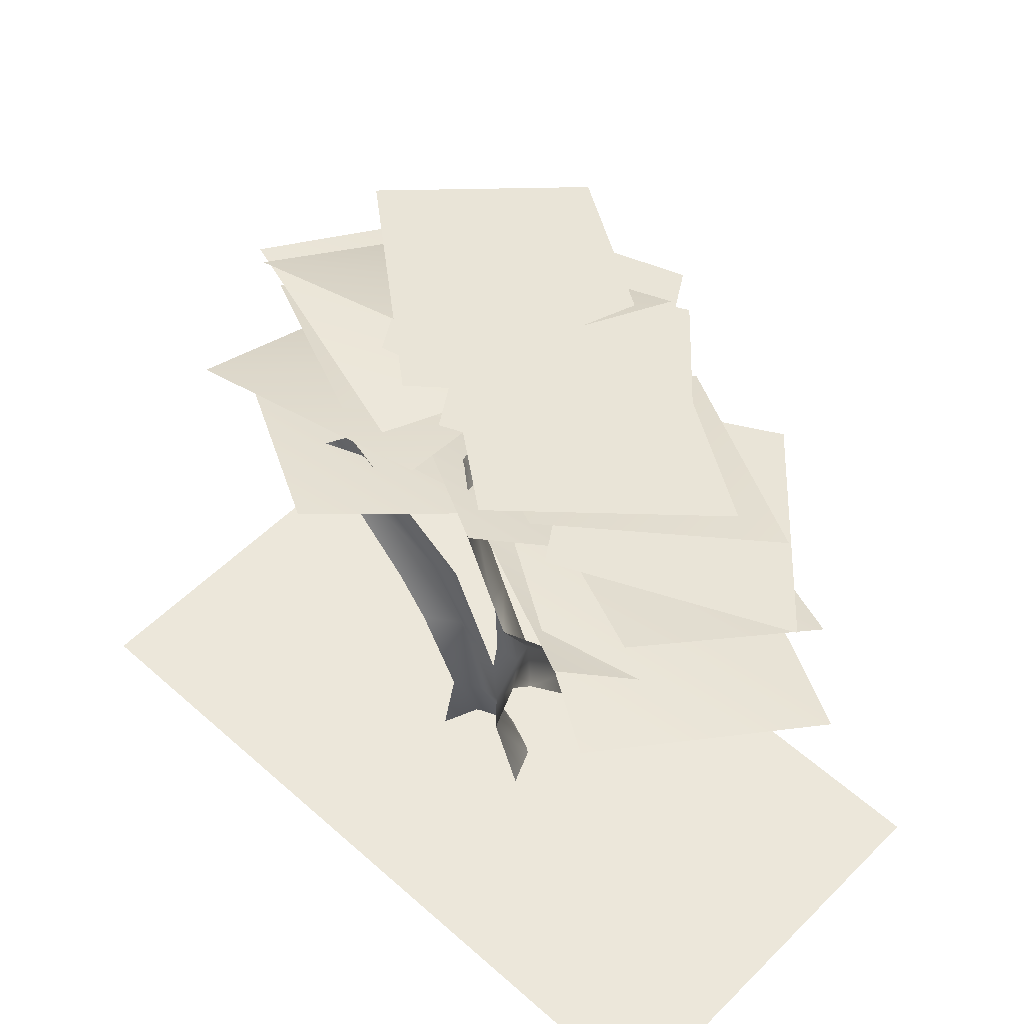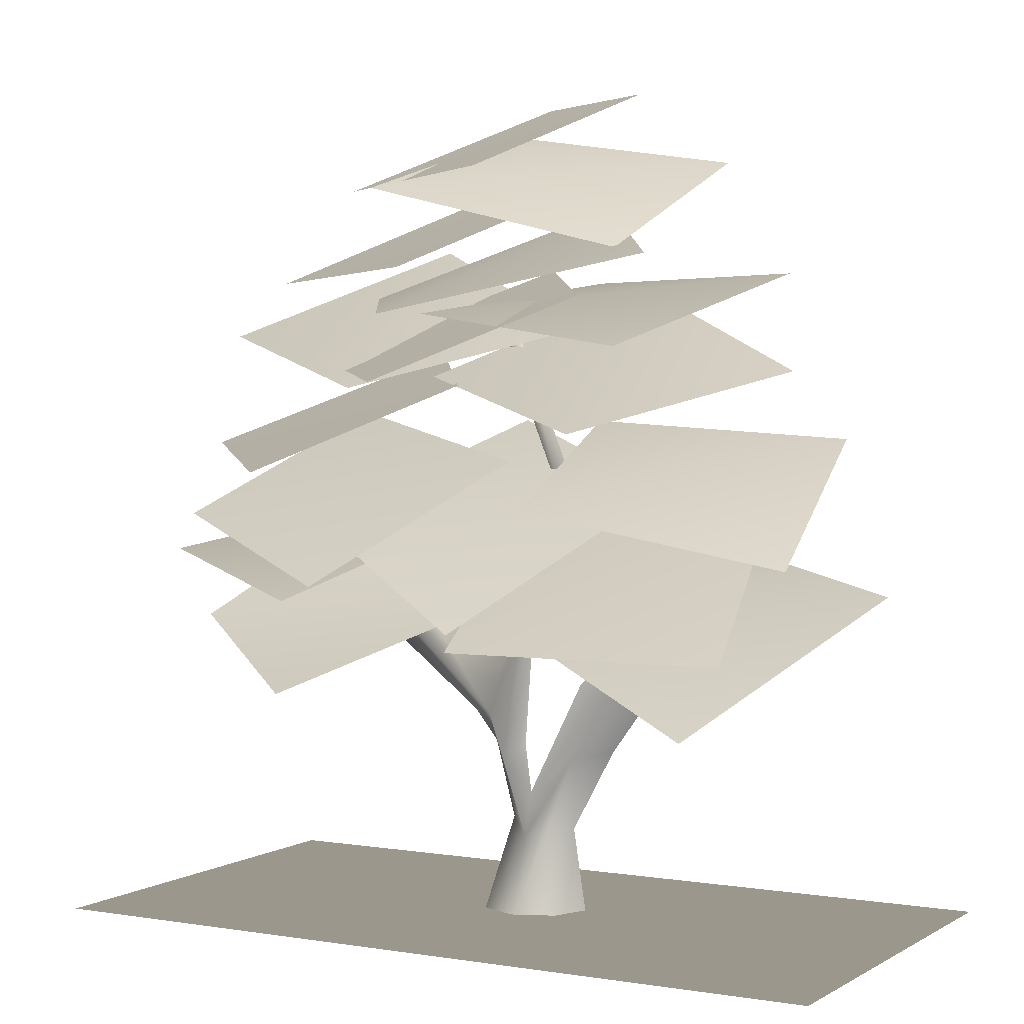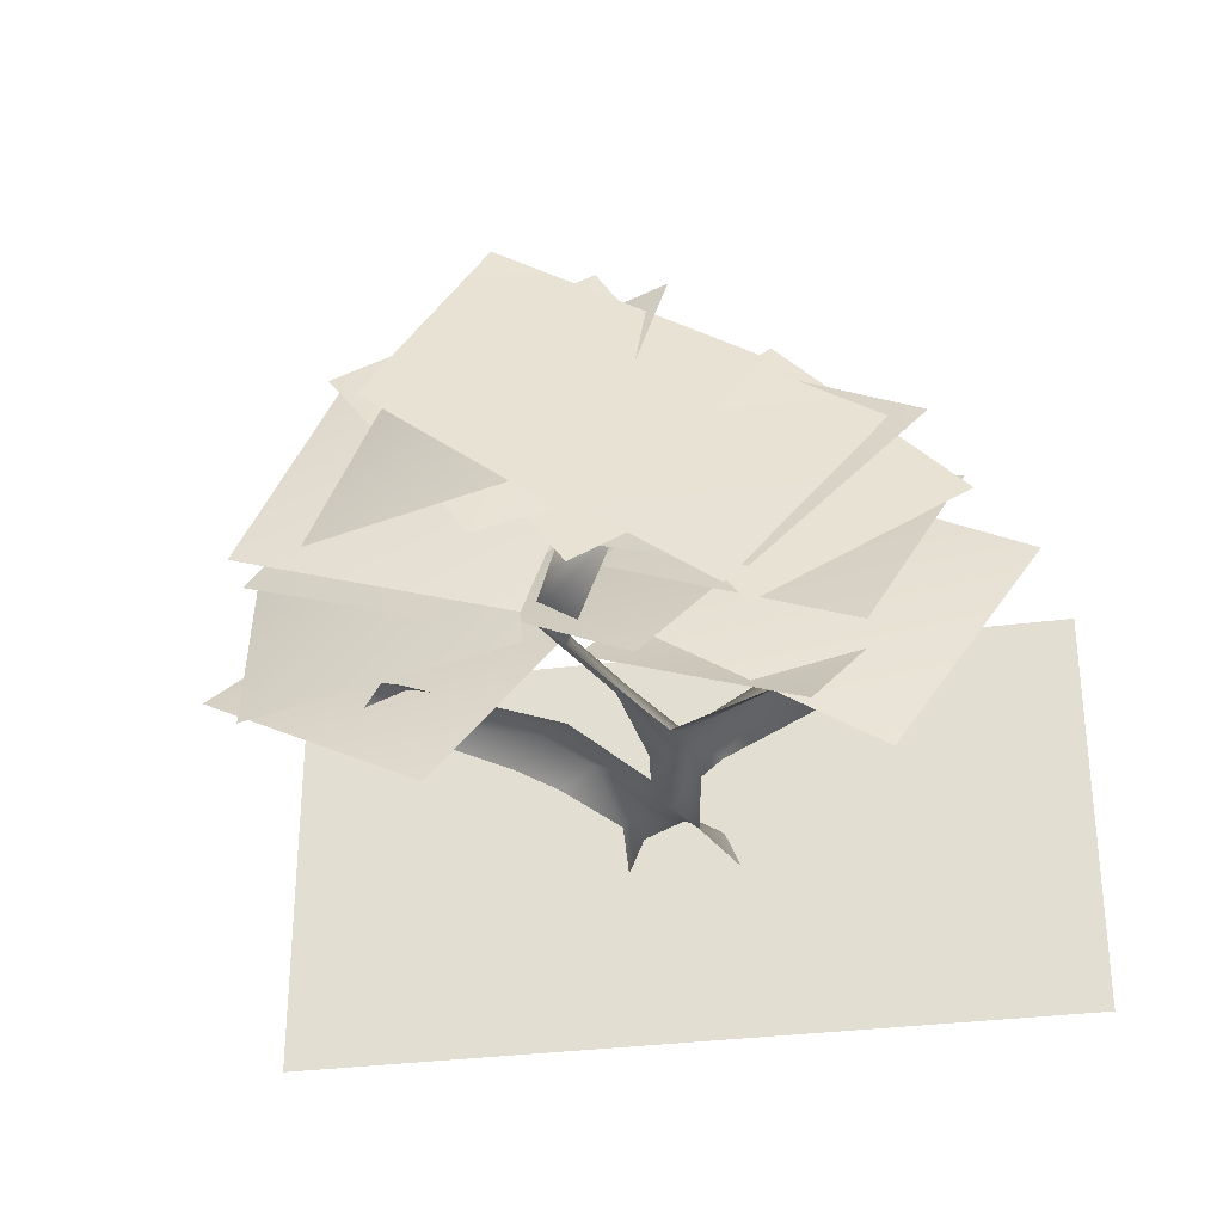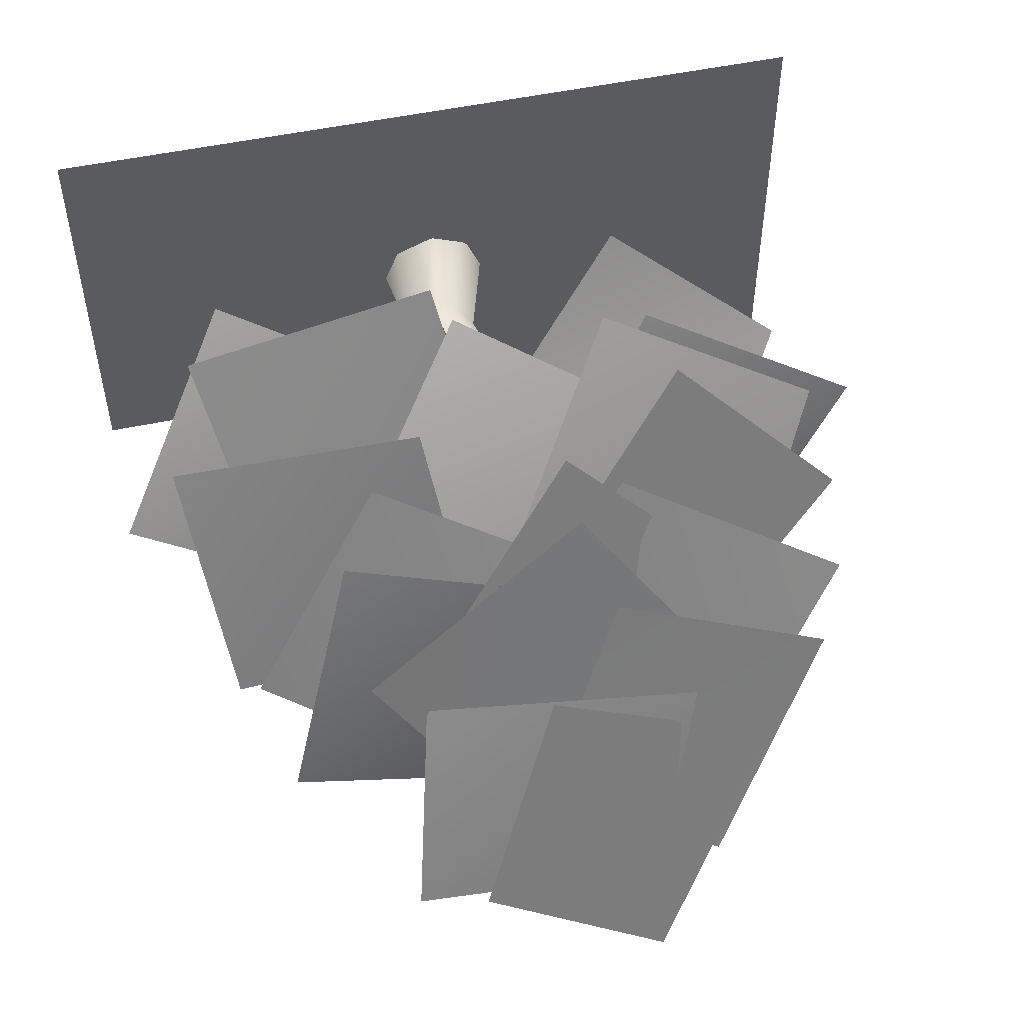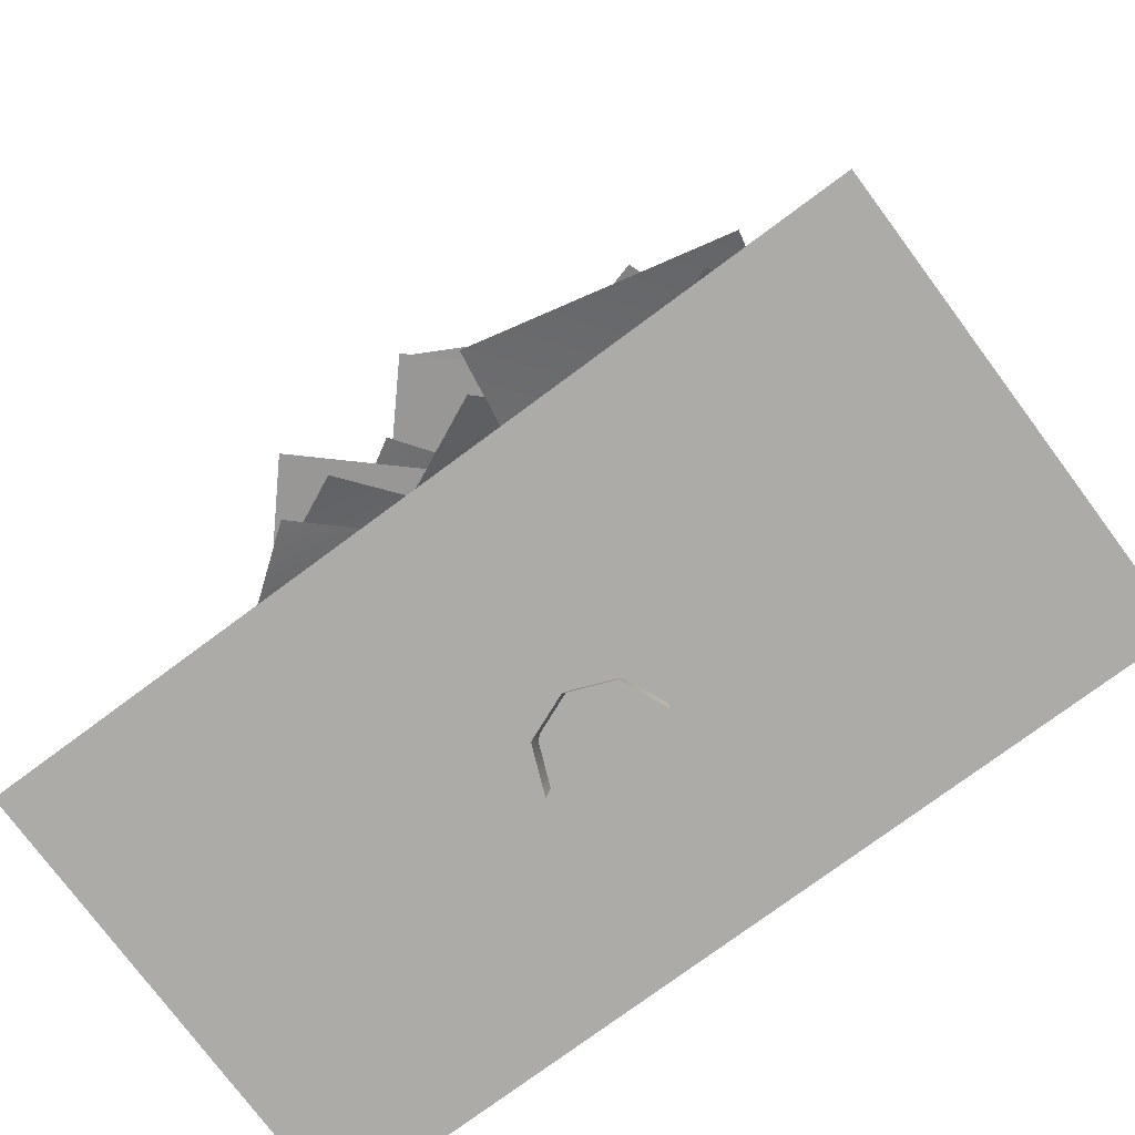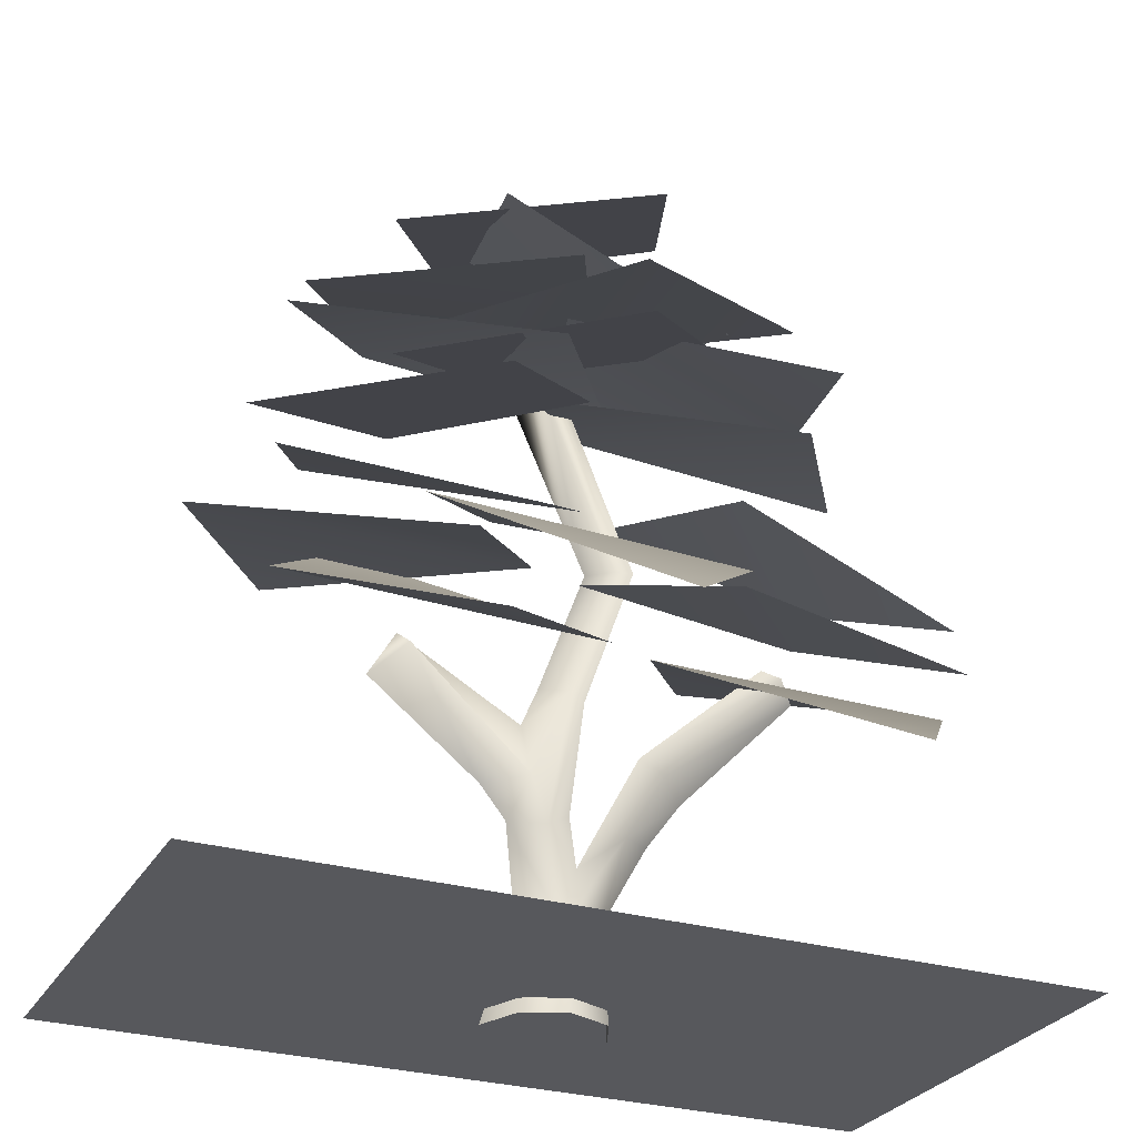
<metadata>
{"format":"obj","ext":"obj","renderer":"f3d","projection":"perspective","resolution":1024,"background":"white","views":[{"elev":53.7,"azim":-136.6,"up":"+Y"},{"elev":2.9,"azim":29.2,"up":"+Y"},{"elev":-32.0,"azim":-169.5,"up":"+Z"},{"elev":52.1,"azim":167.1,"up":"+Z"},{"elev":-76.2,"azim":36.6,"up":"+Y"},{"elev":-28.5,"azim":-24.2,"up":"+Y"}]}
</metadata>
<code>
o polygon2.038
v 0.6001 0 -0.3301
v 0.4932 1.005 -0.2368
v 0.4199 -0 0.1001
v 0.2554 0.96 -0.06689
v 0 -0 0.27
v 0.0293 0.9194 -0.02734
v -0.4199 -0 0.1001
v -0.4019 6.23 -0.2549
v 0.3628 4.505 -0.251
v -0.1792 6.13 0.08838
v 0.521 4.418 0.0918
v 0.006836 6.15 0.08838
v 0.707 4.438 0.0918
v -0.6743 2.187 -0.23
v -0.418 1.87 -0.23
v -0.3135 2.199 0.1128
v -0.1592 1.758 0.1128
v 0.05176 3.079 0.1128
v 0.1948 3.002 0.1128
v 0.3628 4.505 -0.251
v -0.1123 3.23 -0.23
v 0.521 4.418 0.0918
v 0.05176 3.079 0.1128
v 0.707 4.438 0.0918
v 0.1948 3.002 0.1128
v -1.773 3.042 -0.23
v -0.6743 2.187 -0.23
v -1.496 3.27 0.1128
v -0.3135 2.199 0.1128
v -1.499 3.507 -0.23
v -0.2817 2.827 -0.23
v 2.093 3.765 -0.02978
v 0.7441 2.556 0.09424
v 2.263 3.681 0.04981
v 1.025 2.456 0.04981
v 2.505 3.562 -0.2202
v 1.299 2.312 -0.2202
v -0.1792 6.13 0.08838
v 0.006836 6.15 0.08838
v -0.4019 6.23 -0.2549
v 0.707 4.438 0.0918
v 0.3628 4.505 -0.251
v 0.0293 0.9194 -0.02734
v 0.626 1.777 0.04981
v 0.1436 1.408 0.04297
v 1.025 2.456 0.04981
v 0.7441 2.556 0.09424
v 0.4932 1.005 -0.2368
v 0.9507 1.833 -0.2202
v 0.626 1.777 0.04981
v 1.299 2.312 -0.2202
v 1.025 2.456 0.04981
v -0.6001 0 -0.3301
v -0.4199 -0 0.1001
v -0.2764 1.056 -0.3564
v 0.0293 0.9194 -0.02734
v -0.2764 1.056 -0.3564
v 0.0293 0.9194 -0.02734
v -0.418 1.87 -0.23
v -0.1592 1.758 0.1128
v 0.07666 1.89 0.04297
v -0.1592 1.758 0.1128
v 0.1436 1.408 0.04297
v 0.0293 0.9194 -0.02734
v -0.1123 3.23 -0.23
v -0.2817 2.827 -0.23
v 0.05176 3.079 0.1128
v -0.3135 2.199 0.1128
v 0.4932 1.005 -0.2368
v 0.626 1.777 0.04981
v 0.2554 0.96 -0.06689
v 0.0293 0.9194 -0.02734
v -1.773 3.042 -0.23
v -1.496 3.27 0.1128
v -1.499 3.507 -0.23
v -0.1592 1.758 0.1128
v 0.07666 1.89 0.04297
v 0.1948 3.002 0.1128
f 1 2 3
f 2 4 3
f 3 4 5
f 4 6 5
f 5 6 7
f 8 9 10
f 9 11 10
f 10 11 12
f 11 13 12
f 14 15 16
f 15 17 16
f 16 17 18
f 17 19 18
f 20 21 22
f 21 23 22
f 22 23 24
f 23 25 24
f 26 27 28
f 27 29 28
f 28 29 30
f 29 31 30
f 32 33 34
f 33 35 34
f 34 35 36
f 35 37 36
f 38 39 40
f 39 41 40
f 40 41 42
f 43 44 45
f 44 46 45
f 45 46 47
f 48 49 50
f 49 51 50
f 50 51 52
f 53 54 55
f 54 56 55
f 57 58 59
f 58 60 59
f 61 62 63
f 62 64 63
f 65 66 67
f 66 68 67
f 69 70 71
f 70 72 71
f 73 74 75
f 76 77 78
o polygon0.059
v 4.08 0.1499 2.187
v 4.08 0.1499 -2.187
v -4.08 0.1499 2.187
v -4.08 0.1499 -2.187
f 79 80 81
f 80 82 81
o polygon1.059
v 1.956 6.824 1.148
v 0.5449 7.416 -0.9429
v -0.2197 6.247 2.429
v -1.57 6.482 0.2295
v -1.453 2.566 2.322
v 0.4512 3.614 0.1938
v -3.133 3.176 1.09
v -1.789 4.69 -1.112
v -1.612 3.445 1.993
v -0.249 4.37 -0.06641
v -3.814 3.826 0.7153
v -2.441 4.322 -1.439
v 2.709 2.327 1.947
v 4.006 3.573 0.07471
v 0.4697 3.123 0.9063
v 1.766 3.948 -1.168
v -1.103 3.625 2.269
v 0.05957 4.808 0.3716
v -3.2 4.245 1.287
v -2.342 5.284 -0.7529
v 0.08838 4.135 0.1953
v 0.5747 3.096 2.521
v 2.586 4.211 -0.3291
v 3.101 3.039 1.939
v -0.373 5.212 -0.8154
v -1.776 4.204 1.116
v 1.794 4.54 0.438
v 0.3784 3.217 2.159
v 0.562 6.142 -0.1089
v -1.583 7.028 -1.252
v -0.8105 5.551 2.008
v -3.003 6.094 0.7207
v 0.2954 6.657 -1.229
v -0.4673 6.285 1.22
v 2.764 6.676 -0.4575
v 2.012 5.932 1.916
v -0.6069 8.215 -0.896
v -1.064 7.548 1.182
v 1.757 7.863 -1.22
v 1.445 6.91 0.7529
v -1.467 7.632 -1.771
v -2.707 6.66 0.2876
v 0.4683 7.556 -0.3032
v -0.4858 6.727 1.632
v 0.5972 5.212 -0.6074
v 0.9688 4.383 1.814
v 3.142 5.041 -1.046
v 3.447 3.869 1.242
v 0.375 7.671 1.632
v 1.195 8.5 -0.3032
v -1.846 7.604 0.2876
v -0.6069 8.577 -1.771
v -0.6099 5.666 0.7246
v 1.583 5.123 2.011
v 0.8101 6.6 -1.249
v 2.955 5.713 -0.1055
v -0.2246 5.605 2.576
v 1.19 6.443 1.027
v -1.957 5.843 0.6558
v -0.09375 6.785 -0.8813
v -1.564 4.736 2.576
v -0.1494 5.574 1.027
v -3.296 4.974 0.6558
v -1.433 5.916 -0.8813
f 83 84 85
f 84 86 85
f 87 88 89
f 88 90 89
f 91 92 93
f 92 94 93
f 95 96 97
f 96 98 97
f 99 100 101
f 100 102 101
f 103 104 105
f 104 106 105
f 107 108 109
f 108 110 109
f 111 112 113
f 112 114 113
f 115 116 117
f 116 118 117
f 119 120 121
f 120 122 121
f 123 124 125
f 124 126 125
f 127 128 129
f 128 130 129
f 131 132 133
f 132 134 133
f 135 136 137
f 136 138 137
f 139 140 141
f 140 142 141
f 143 144 145
f 144 146 145

</code>
